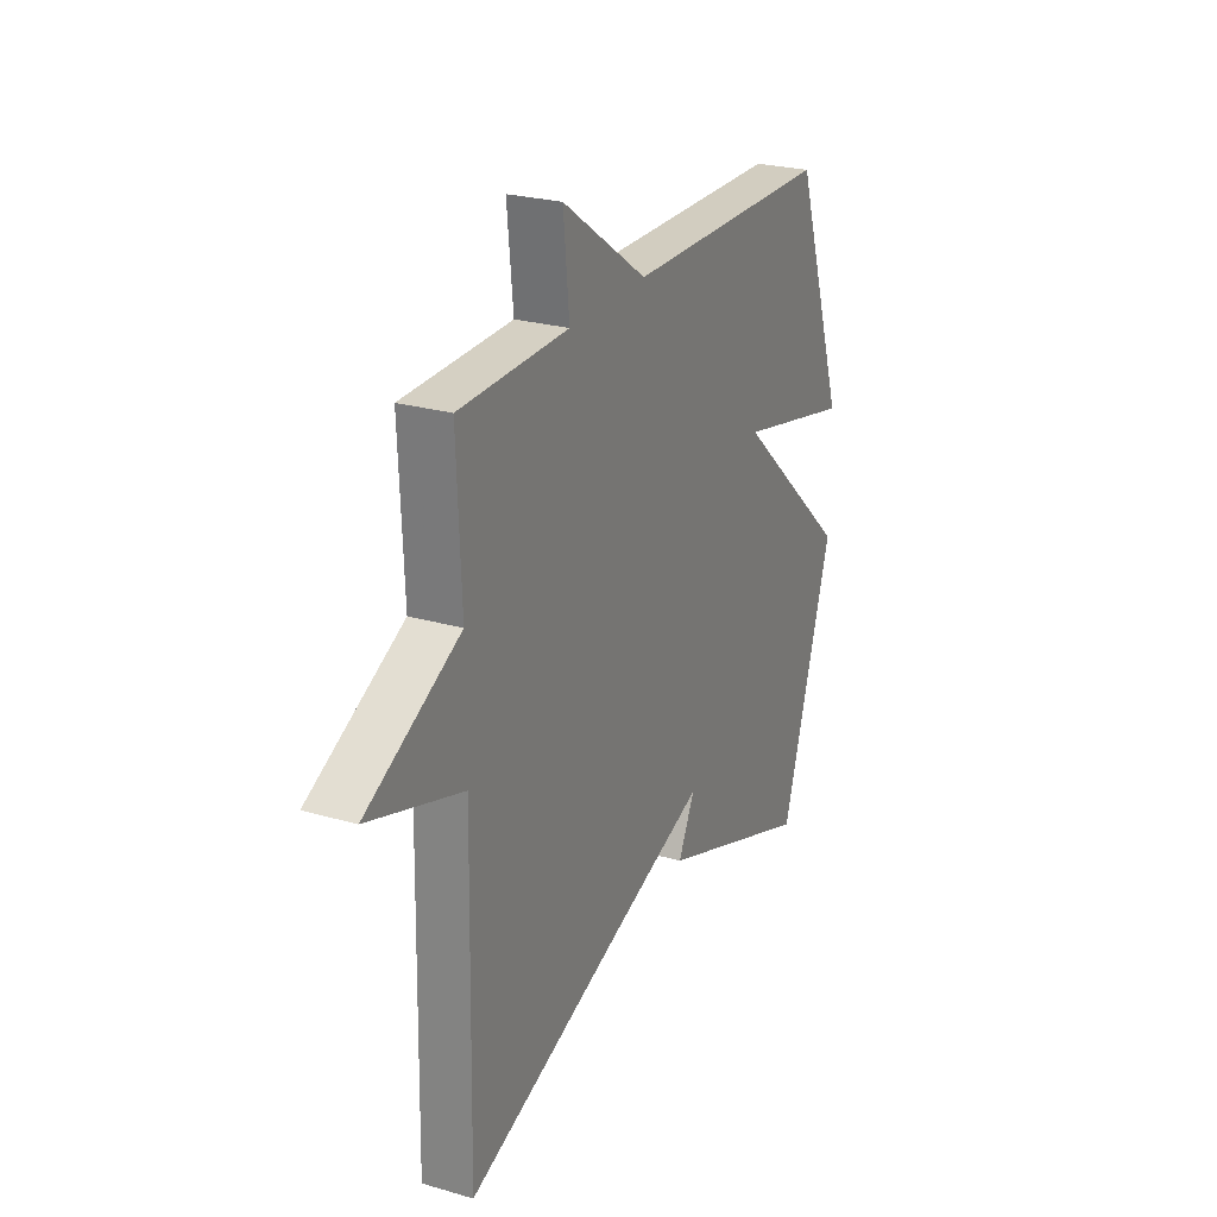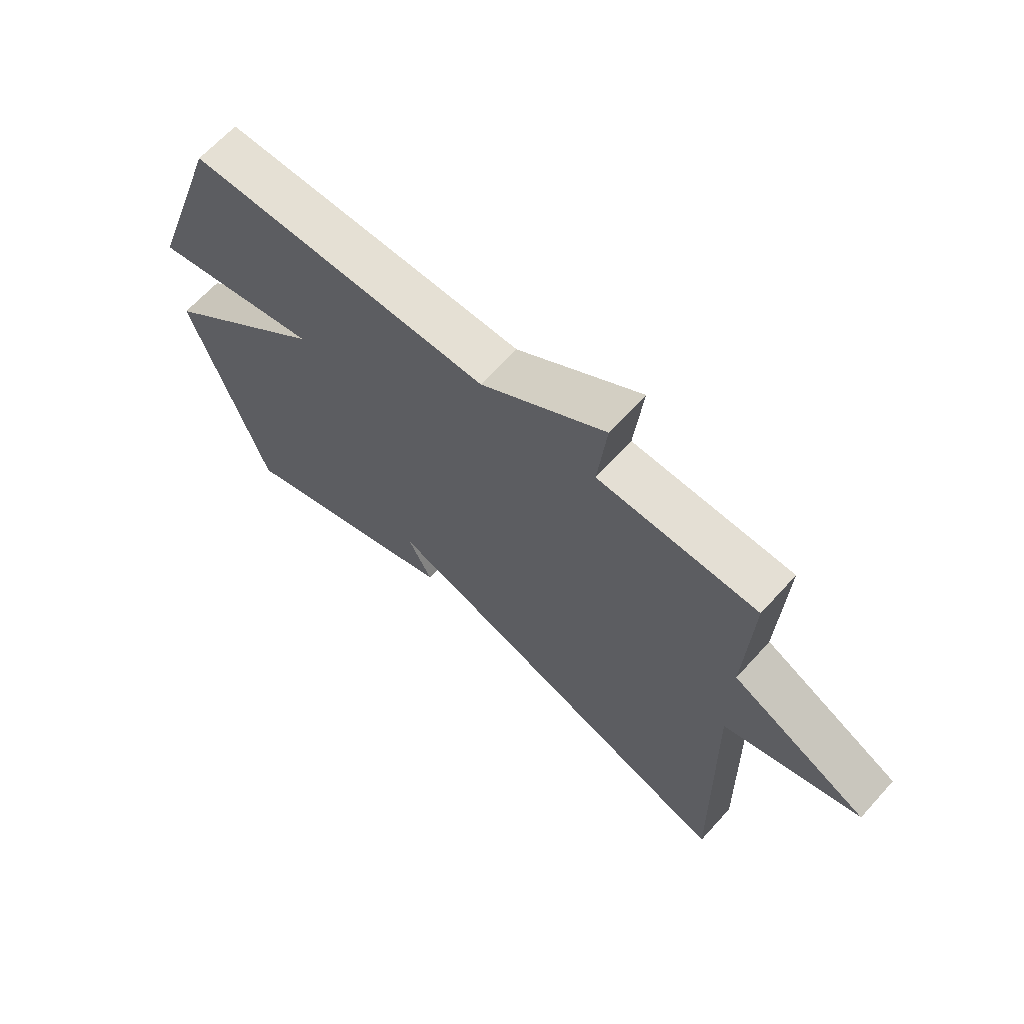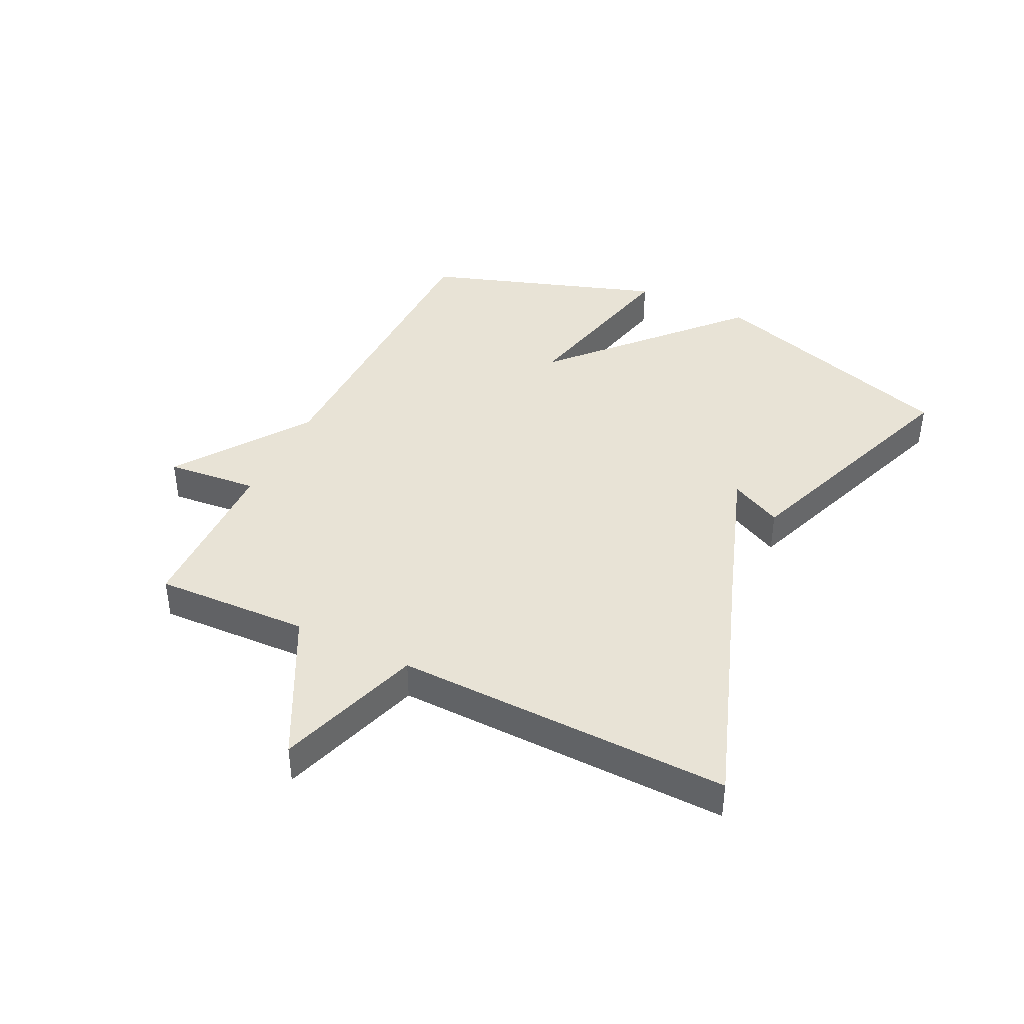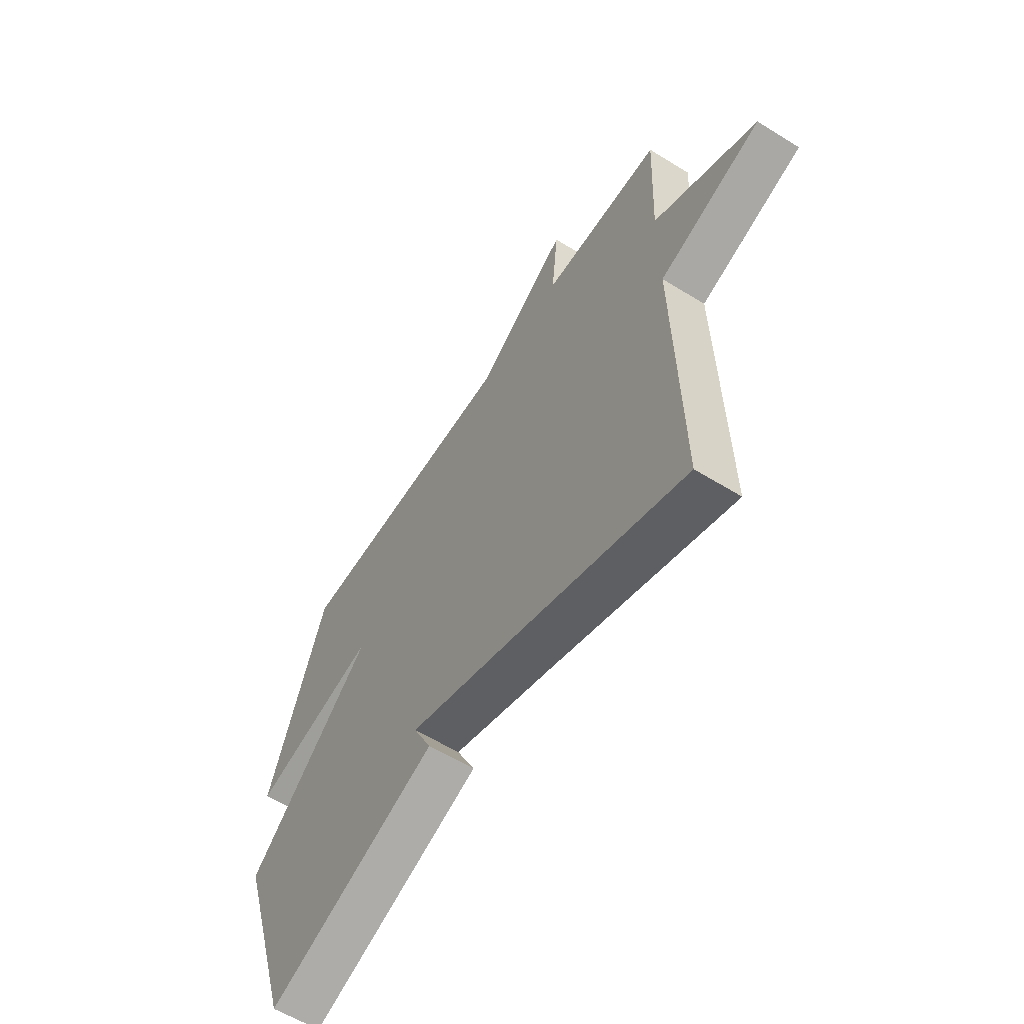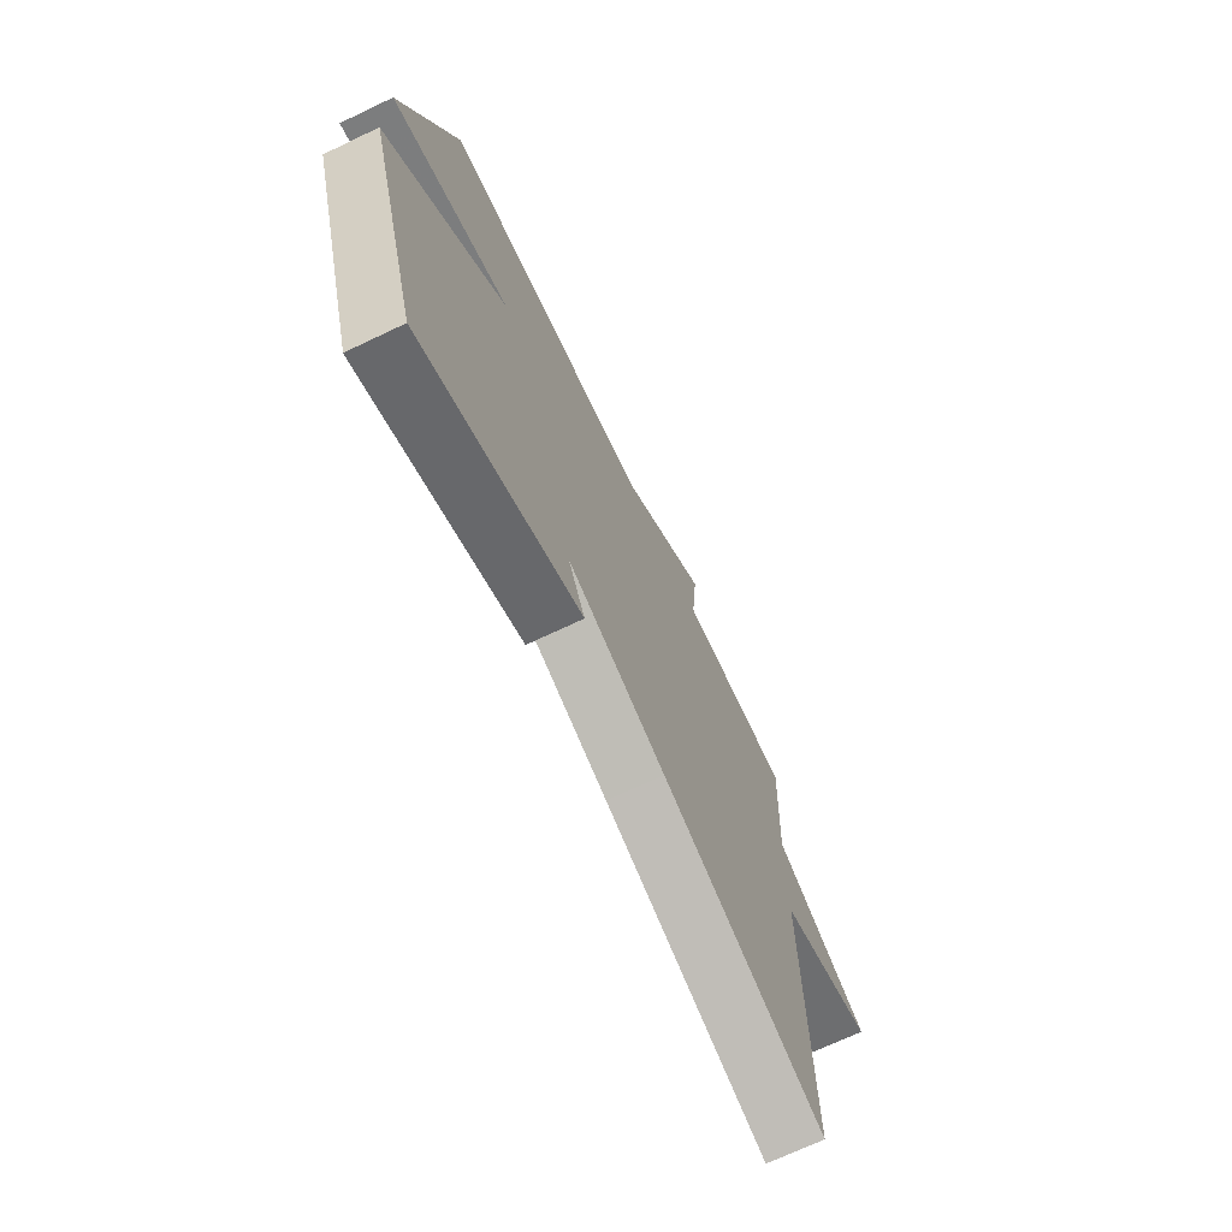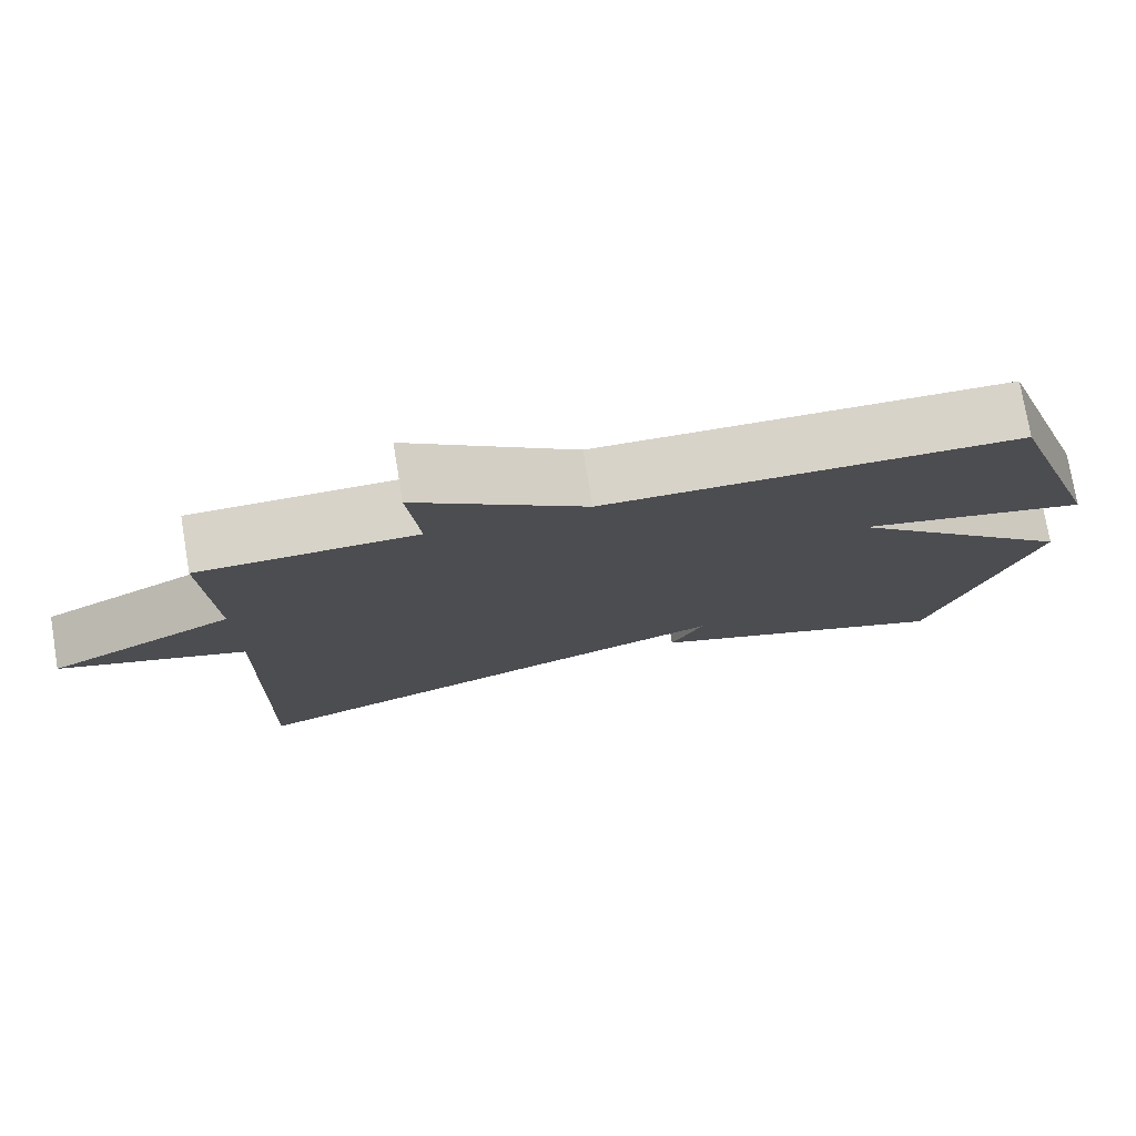
<metadata>
{"format":"obj","ext":"obj","renderer":"f3d","projection":"perspective","resolution":1024,"background":"white","views":[{"elev":25.0,"azim":115.2,"up":"+Z"},{"elev":65.7,"azim":42.2,"up":"+Z"},{"elev":41.4,"azim":116.1,"up":"+Y"},{"elev":-59.4,"azim":57.5,"up":"+Z"},{"elev":-70.3,"azim":-64.6,"up":"+Z"},{"elev":76.3,"azim":170.5,"up":"+Z"}]}
</metadata>
<code>
v 0.5 0.07 -0.5
v 0.096 0.07 -0.354
v -0.146 0.07 -0.269
v -0.104 0.07 -0.354
v -0.5 0.07 -0.5
v -0.631 0.07 -0.085
v -0.338 0.07 0.182
v -0.631 0.07 0.115
v -0.5 0.07 0.5
v 0.024 0.07 0.506
v 0.239 0.07 0.656
v 0.224 0.07 0.506
v 0.5 0.07 0.5
v 0.489 0.07 0.248
v 0.726 0.07 0.126
v 0.489 0.07 0.048
v 0.5 0 -0.5
v 0.096 0 -0.354
v -0.146 0 -0.269
v -0.104 0 -0.354
v -0.5 0 -0.5
v -0.631 0 -0.085
v -0.338 0 0.182
v -0.631 0 0.115
v -0.5 0 0.5
v 0.024 0 0.506
v 0.239 0 0.656
v 0.224 0 0.506
v 0.5 0 0.5
v 0.489 0 0.248
v 0.726 0 0.126
v 0.489 0 0.048
f 14 15 16
f 12 13 14
f 12 14 16
f 10 11 12
f 9 10 12
f 8 9 12
f 7 8 12
f 16 1 2
f 12 16 2
f 7 12 2
f 3 4 5 6
f 2 3 6 7
f 32 31 30
f 30 29 28
f 32 30 28
f 28 27 26
f 28 26 25
f 28 25 24
f 28 24 23
f 18 17 32
f 18 32 28
f 18 28 23
f 22 21 20 19
f 23 22 19 18
f 1 17 18 2
f 2 18 19 3
f 3 19 20 4
f 4 20 21 5
f 5 21 22 6
f 6 22 23 7
f 7 23 24 8
f 8 24 25 9
f 9 25 26 10
f 10 26 27 11
f 11 27 28 12
f 12 28 29 13
f 13 29 30 14
f 14 30 31 15
f 15 31 32 16
f 16 32 17 1

</code>
